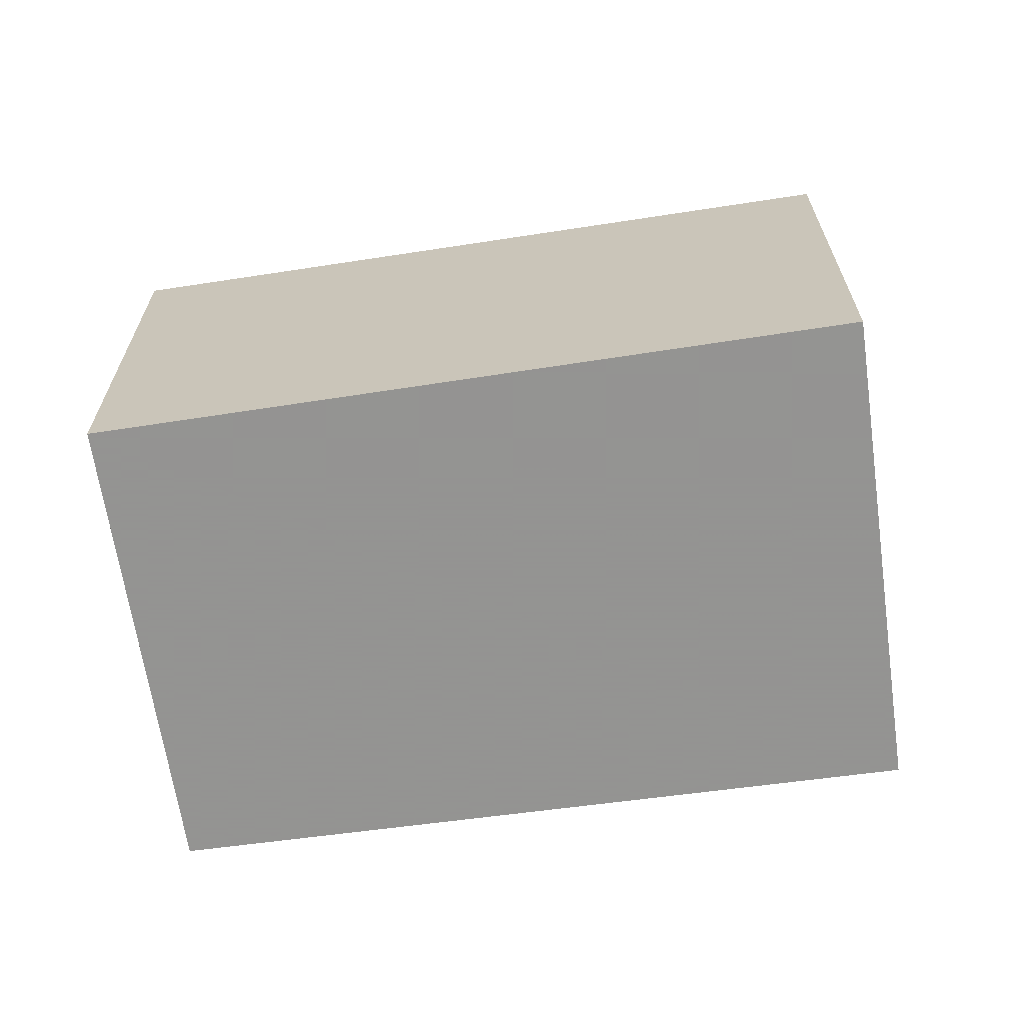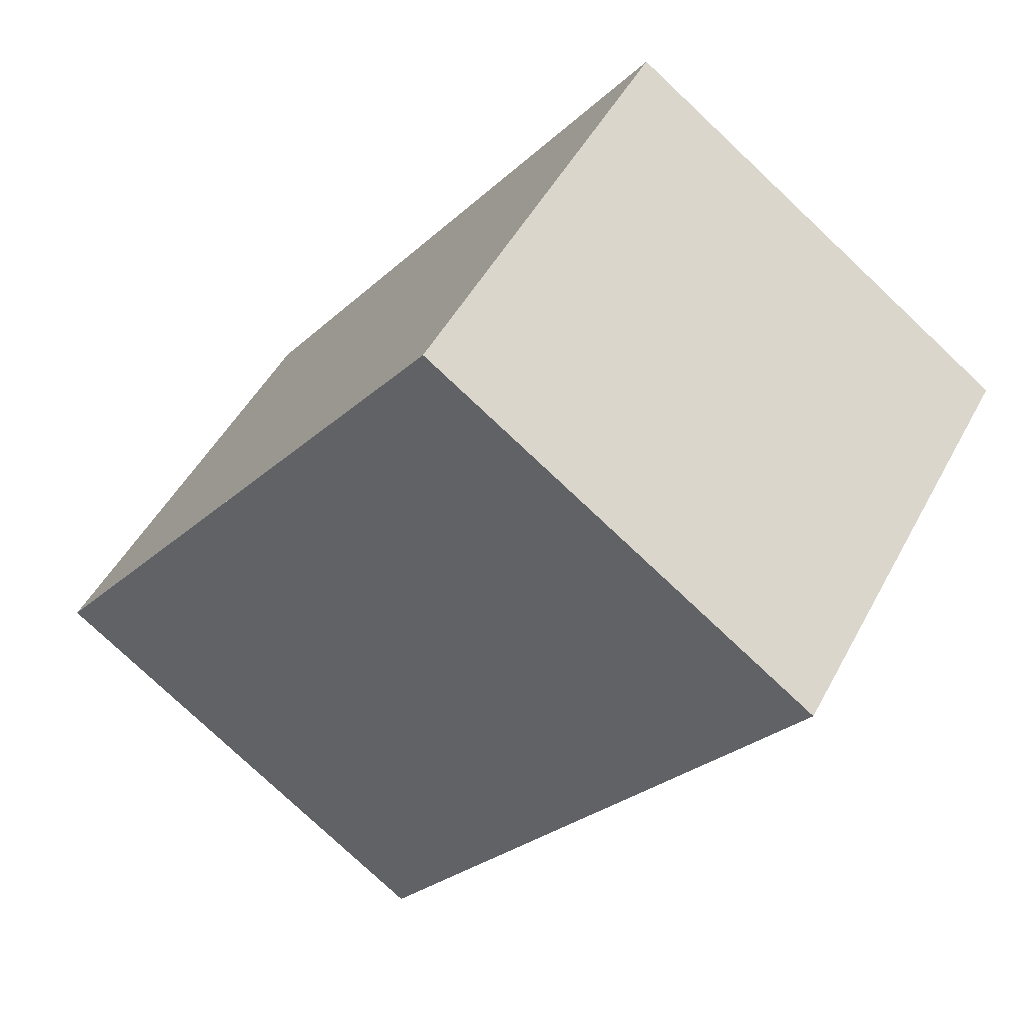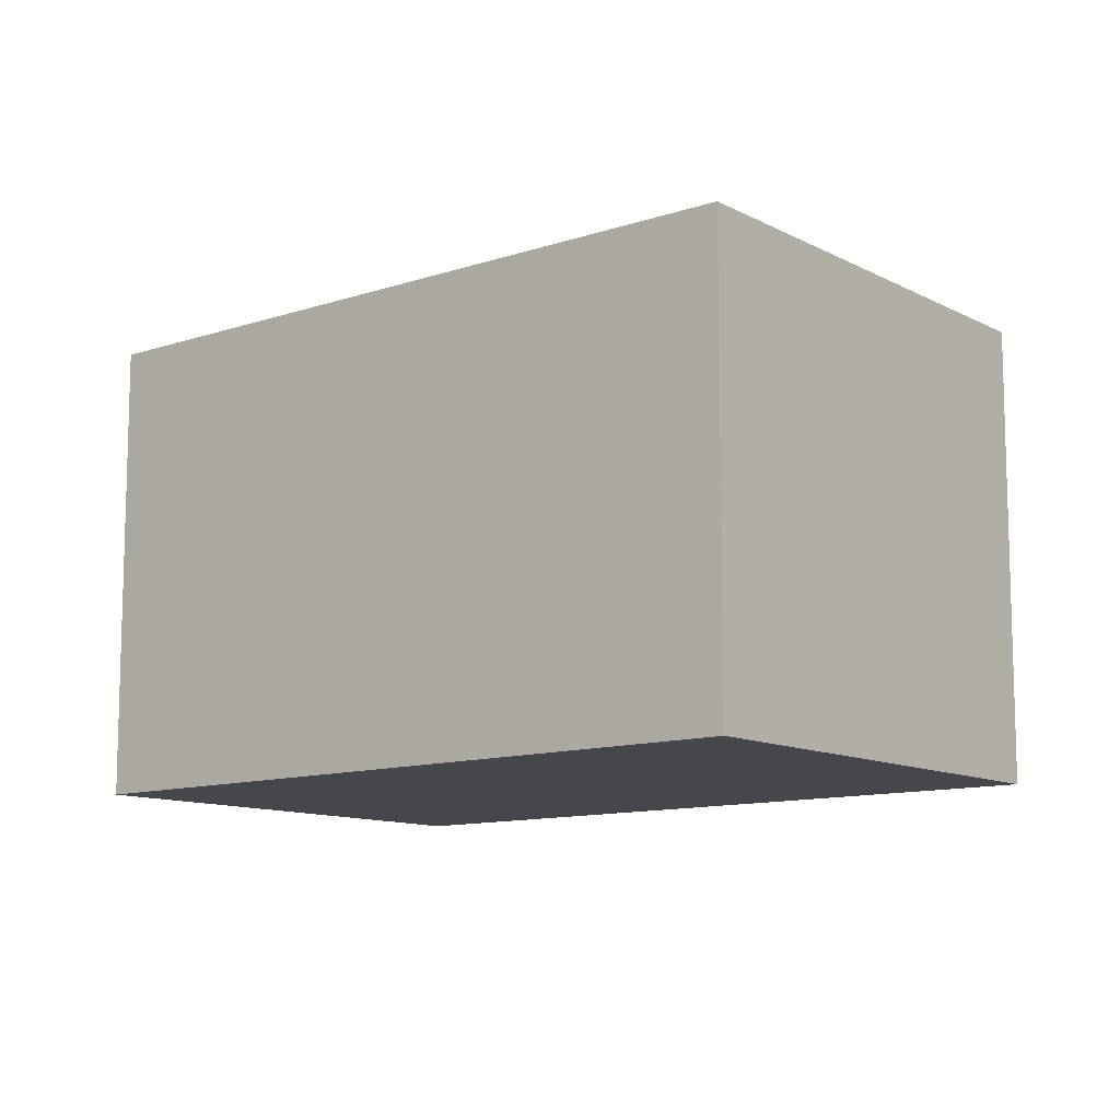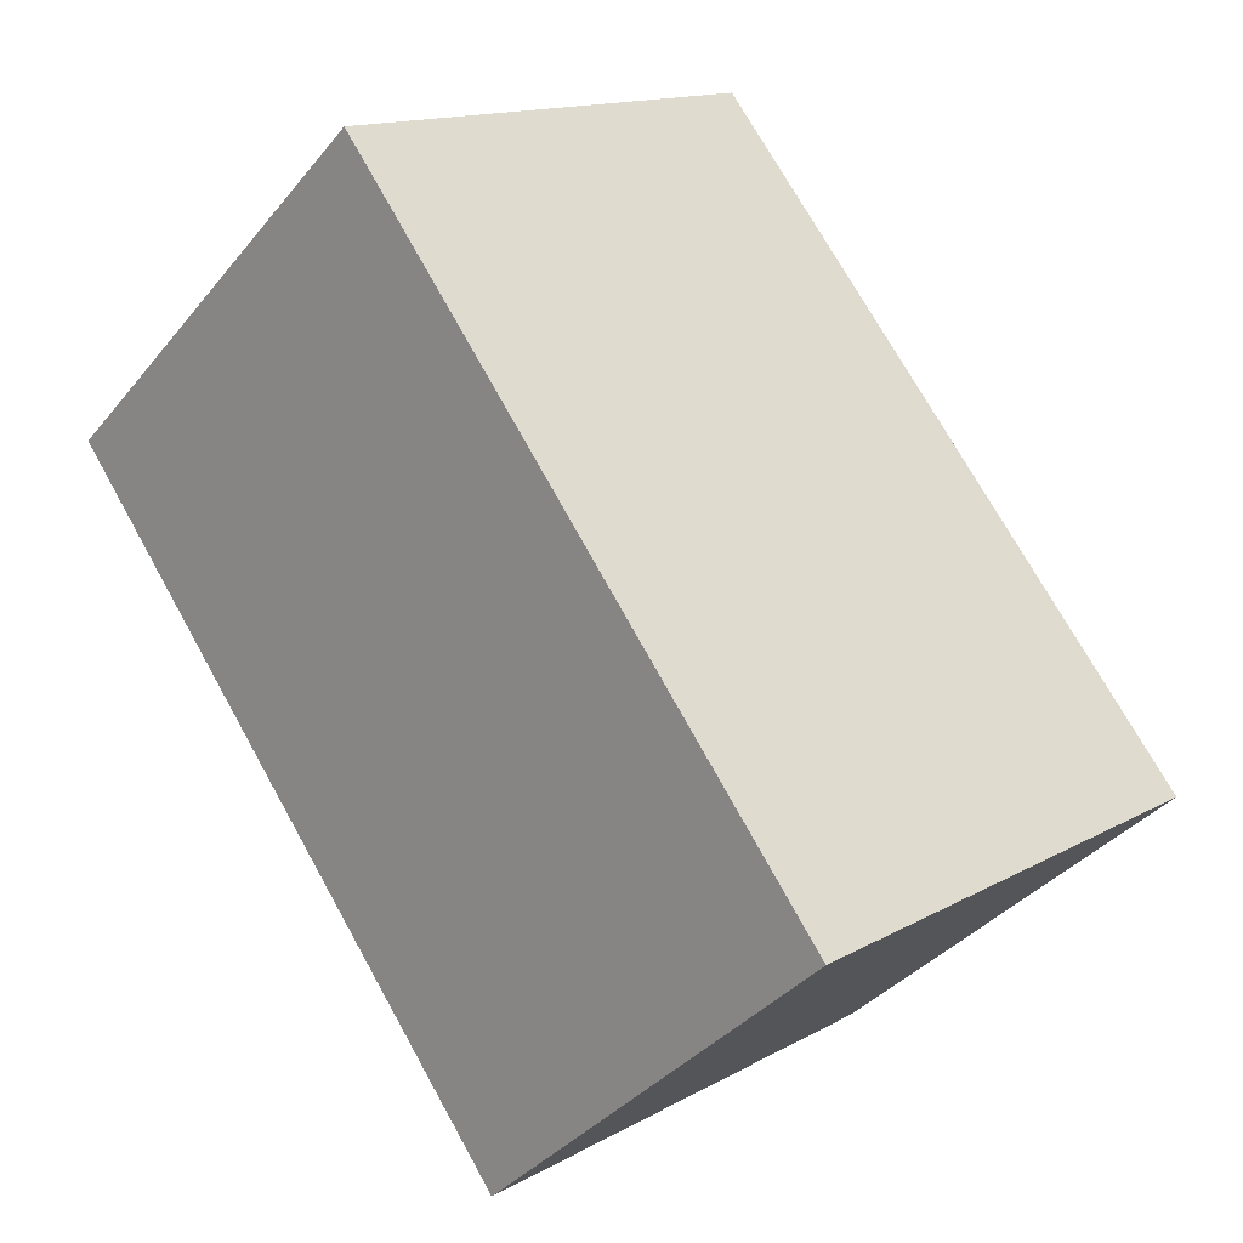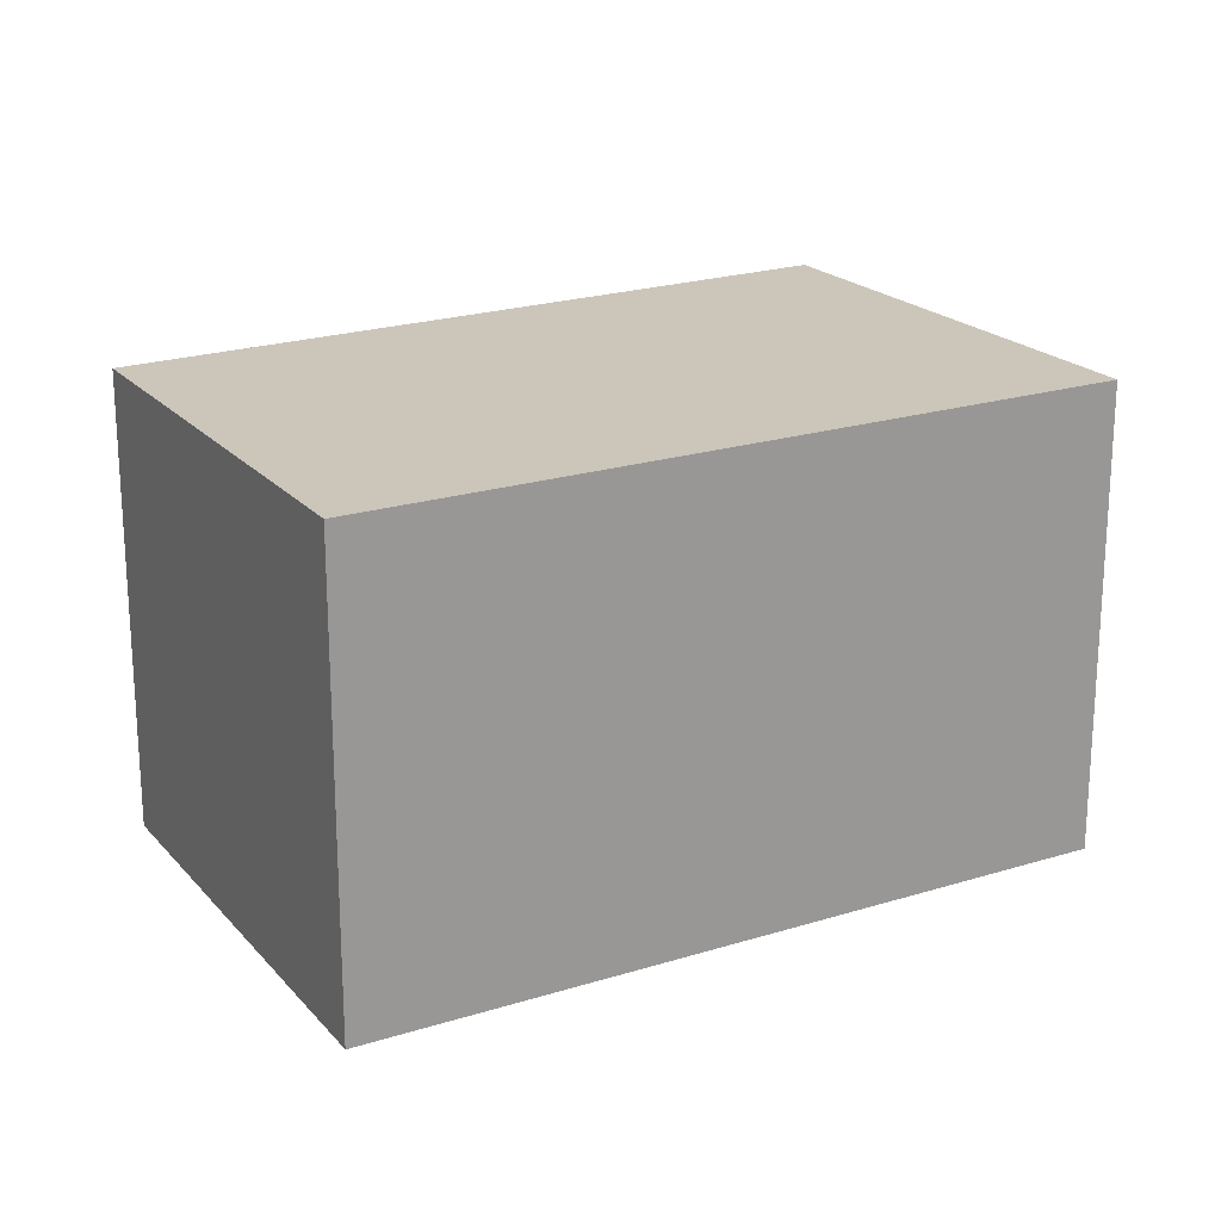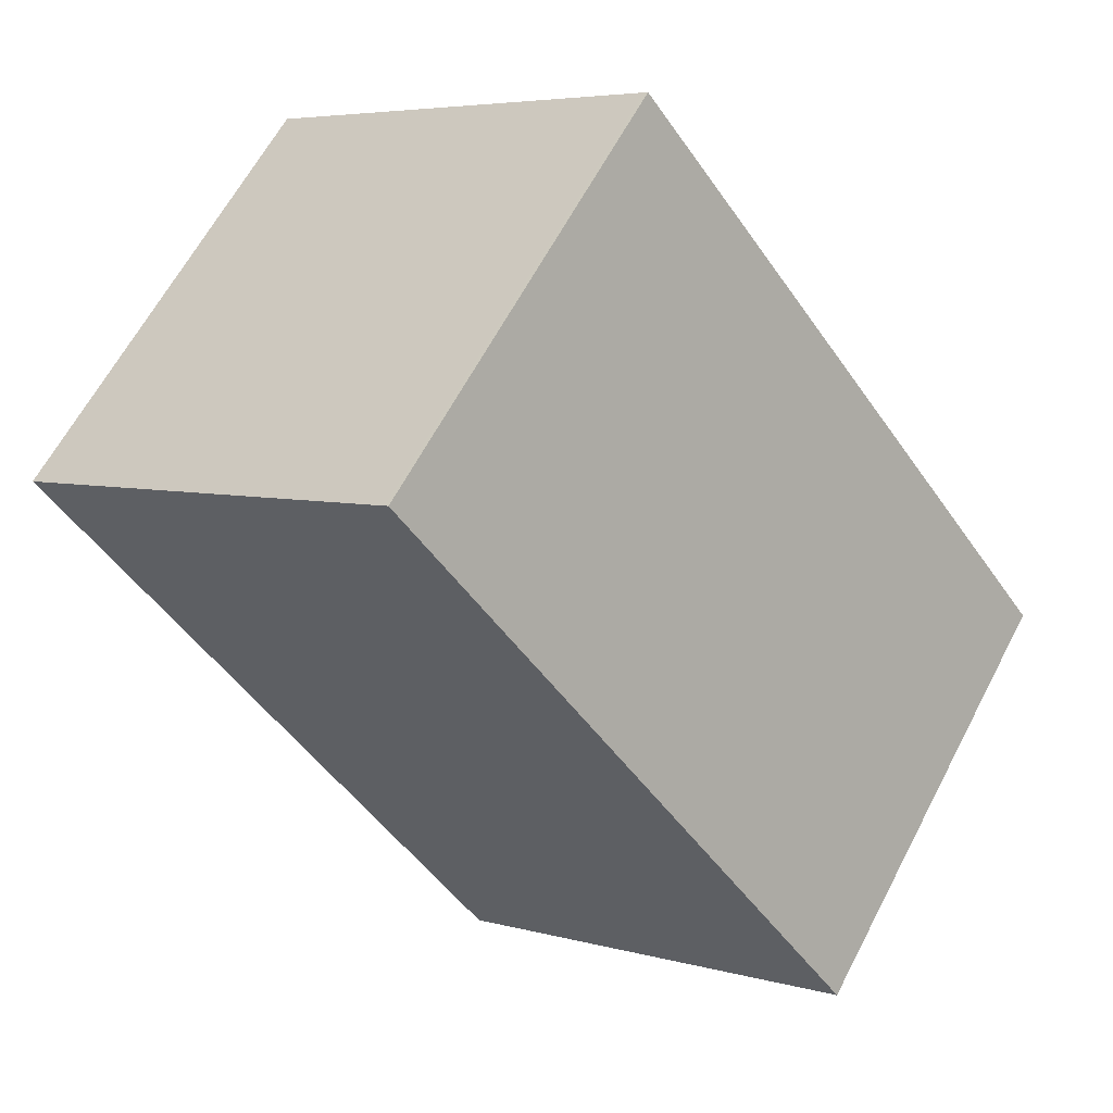
<metadata>
{"format":"obj","ext":"obj","renderer":"f3d","projection":"perspective","resolution":1024,"background":"white","views":[{"elev":-66.9,"azim":-45.4,"up":"+Z"},{"elev":48.2,"azim":-153.0,"up":"+Y"},{"elev":-11.0,"azim":-14.3,"up":"+Z"},{"elev":-37.0,"azim":-34.1,"up":"+Y"},{"elev":21.4,"azim":-83.2,"up":"+Z"},{"elev":62.8,"azim":27.6,"up":"+Y"}]}
</metadata>
<code>
v -754.2 -1371 3.245
v -757.3 -1366 3.247
v -754.6 -1364 3.215
v -751.4 -1369 3.212
v -757.1 -1367 3.247
v -754.3 -1365 3.215
v -755.5 -1365 3.225
v -755.2 -1365 3.225
v -752.3 -1369 3.222
v -754.6 -1364 3.215
v -754.3 -1365 3.215
v -751.4 -1369 3.212
v -753.1 -1370 3.232
v -756 -1366 3.234
v -756.2 -1366 3.235
v -755 -1365 3.223
v -755.3 -1365 3.223
v -752.1 -1369 3.221
v -754 -1367 3.224
v -754.8 -1368 3.234
v -753.1 -1366 3.214
v -753.8 -1367 3.222
v -753.1 -1366 3.213
v -755.8 -1368 3.246
v -752.4 -1369 3.222
v -753.2 -1370 3.233
v -751.5 -1368 3.212
v -752.3 -1369 3.221
v -751.5 -1368 3.212
v -754.3 -1371 3.245
v -756.5 -1366 3.241
v -755.3 -1368 3.24
v -756.8 -1366 3.241
v -753.7 -1370 3.238
v -753.6 -1370 3.238
v -755.8 -1368 3.246
v -757 -1367 3.247
v -757.3 -1366 3.247
v -754.2 -1370 3.245
v -754.1 -1371 3.245
v -754.3 -1371 3.245
v -754.2 -1371 3.245
v -754.2 -1371 -4.441e-16
v -754.3 -1371 0
v -757.3 -1366 3.247
v -757.3 -1366 3.247
v -757.3 -1366 0
v -757.3 -1366 0
v -754.3 -1365 3.215
v -754.6 -1364 3.215
v -754.6 -1364 -4.441e-16
v -754.3 -1365 0
v -751.4 -1369 3.212
v -751.4 -1369 3.212
v -751.4 -1369 0
v -751.4 -1369 0
v -757.3 -1366 3.247
v -757.1 -1367 3.247
v -757.1 -1367 0
v -757.3 -1366 0
v -753.1 -1366 3.213
v -754.3 -1365 3.215
v -754.3 -1365 0
v -753.1 -1366 0
v -755.3 -1365 3.223
v -755.5 -1365 3.225
v -755.5 -1365 0
v -755.3 -1365 0
v -753.1 -1370 3.232
v -752.3 -1369 3.222
v -752.3 -1369 0
v -753.1 -1370 0
v -754.6 -1364 3.215
v -754.6 -1364 3.215
v -754.6 -1364 0
v -754.6 -1364 -4.441e-16
v -752.1 -1369 3.221
v -751.4 -1369 3.212
v -751.4 -1369 0
v -752.1 -1369 0
v -753.6 -1370 3.238
v -753.1 -1370 3.232
v -753.1 -1370 0
v -753.6 -1370 -4.441e-16
v -755.5 -1365 3.225
v -756.2 -1366 3.235
v -756.2 -1366 0
v -755.5 -1365 0
v -754.6 -1364 3.215
v -755.3 -1365 3.223
v -755.3 -1365 0
v -754.6 -1364 0
v -752.3 -1369 3.222
v -752.1 -1369 3.221
v -752.1 -1369 0
v -752.3 -1369 0
v -751.5 -1368 3.212
v -753.1 -1366 3.213
v -753.1 -1366 0
v -751.5 -1368 0
v -757.1 -1367 3.247
v -755.8 -1368 3.246
v -755.8 -1368 0
v -757.1 -1367 0
v -751.4 -1369 3.212
v -751.5 -1368 3.212
v -751.5 -1368 0
v -751.4 -1369 0
v -755.8 -1368 3.246
v -754.3 -1371 3.245
v -754.3 -1371 0
v -755.8 -1368 0
v -756.2 -1366 3.235
v -756.8 -1366 3.241
v -756.8 -1366 -4.441e-16
v -756.2 -1366 0
v -754.1 -1371 3.245
v -753.6 -1370 3.238
v -753.6 -1370 -4.441e-16
v -754.1 -1371 0
v -756.8 -1366 3.241
v -757.3 -1366 3.247
v -757.3 -1366 0
v -756.8 -1366 -4.441e-16
v -754.2 -1371 3.245
v -754.1 -1371 3.245
v -754.1 -1371 0
v -754.2 -1371 -4.441e-16
v -754.2 -1371 0
v -757.3 -1366 0
v -754.6 -1364 0
v -751.4 -1369 0
f 20 14 8 19
f 15 7 8 14
f 17 10 11 16
f 22 16 11 21
f 10 3 6 11
f 21 11 6 23
f 37 31 32 36
f 38 33 31 37
f 16 8 7 17
f 19 8 16 22
f 26 20 19 25
f 28 22 21 27
f 27 21 23 29
f 36 32 34 39
f 25 19 22 28
f 25 9 13 26
f 27 12 18 28
f 29 4 12 27
f 39 34 35 40
f 28 18 9 25
f 31 14 20 32
f 33 15 14 31
f 32 20 26 34
f 34 26 13 35
f 36 24 5 37
f 37 5 2 38
f 39 30 24 36
f 40 1 30 39
f 42 43 44 41
f 46 47 48 45
f 50 51 52 49
f 54 55 56 53
f 58 59 60 57
f 62 63 64 61
f 66 67 68 65
f 70 71 72 69
f 74 75 76 73
f 78 79 80 77
f 82 83 84 81
f 86 87 88 85
f 90 91 92 89
f 94 95 96 93
f 98 99 100 97
f 102 103 104 101
f 106 107 108 105
f 110 111 112 109
f 114 115 116 113
f 118 119 120 117
f 122 123 124 121
f 126 127 128 125
f 130 131 132 129

</code>
